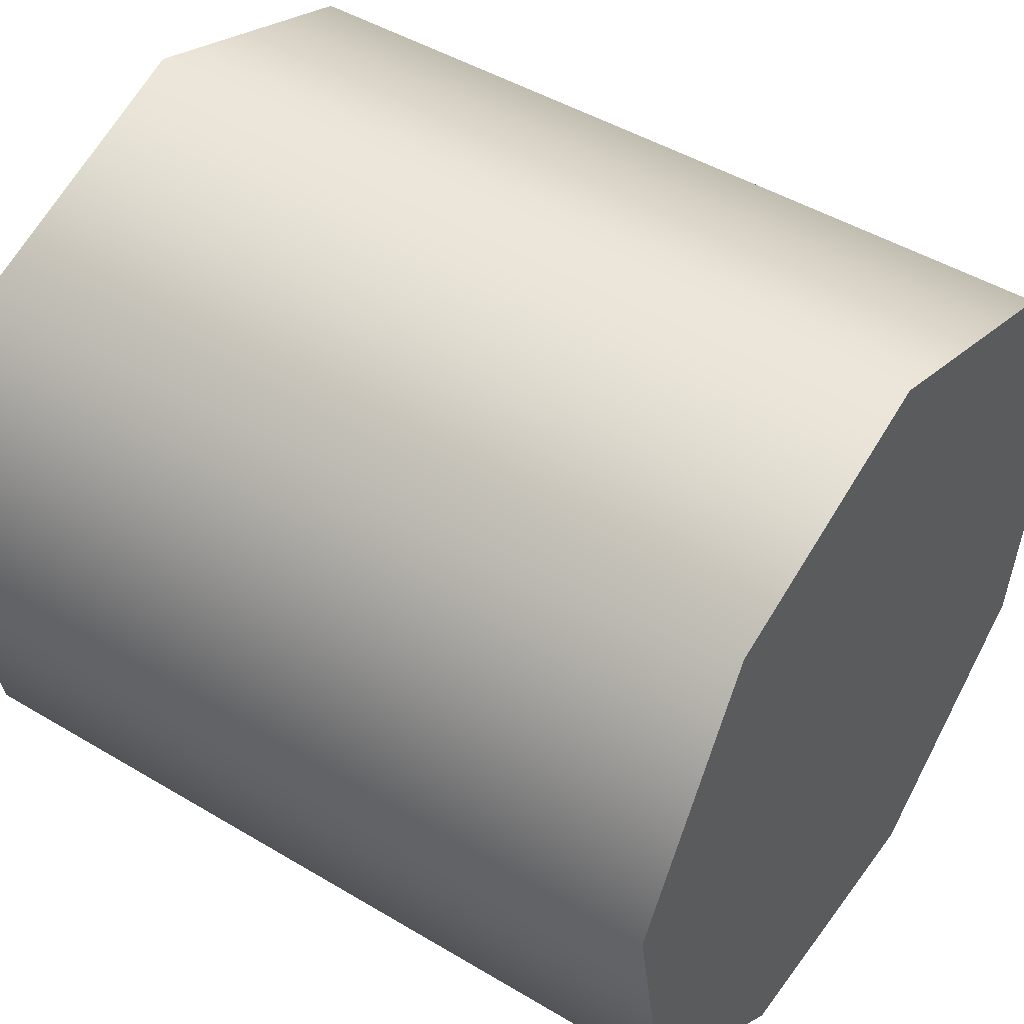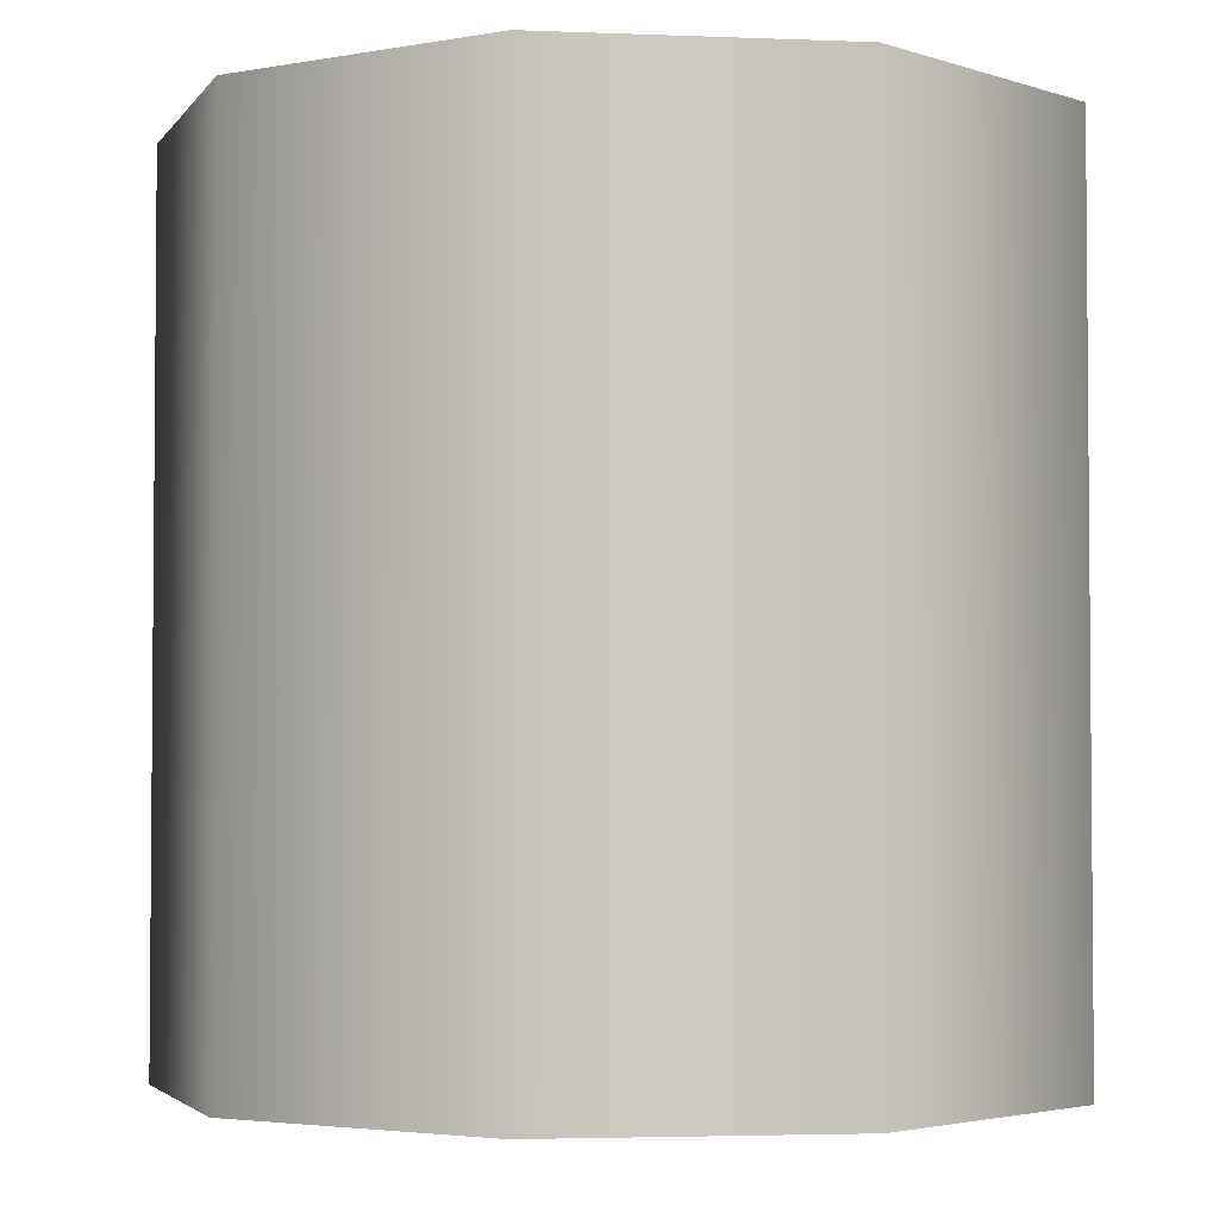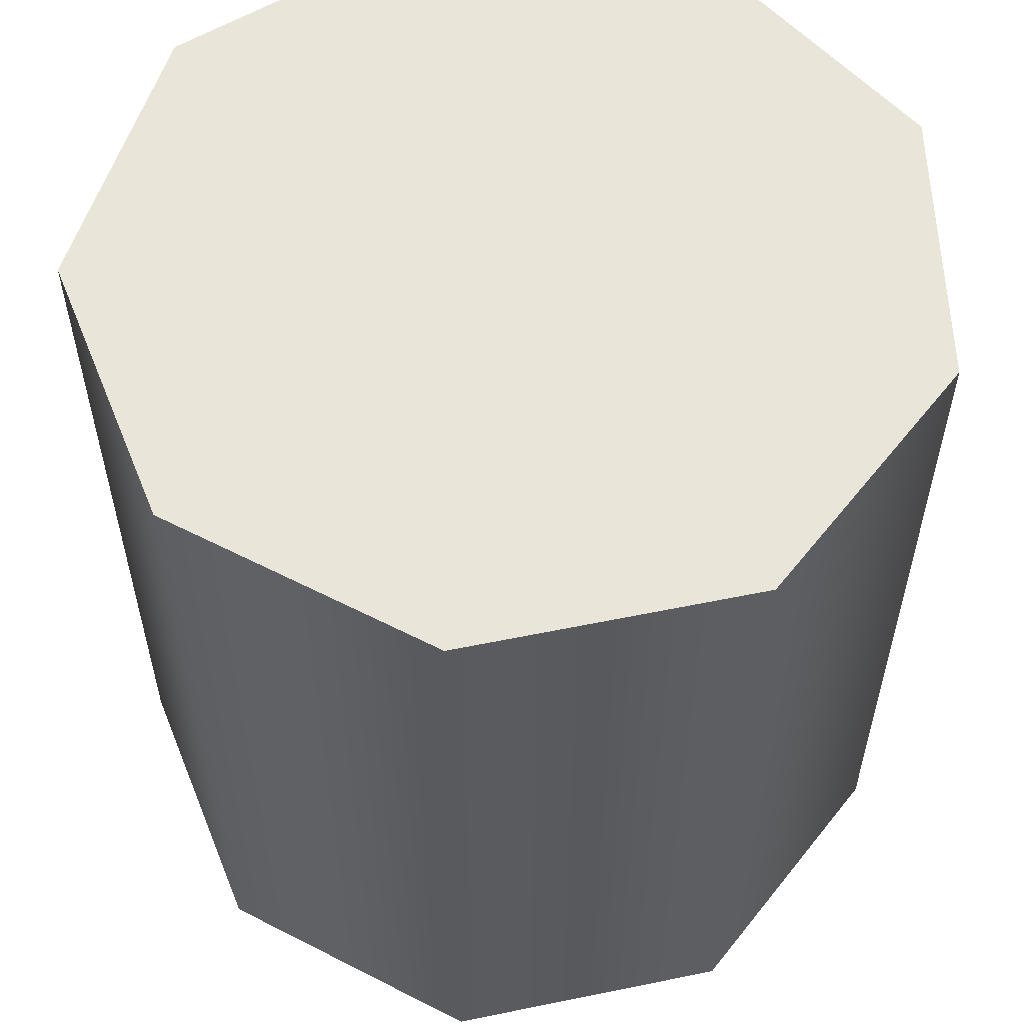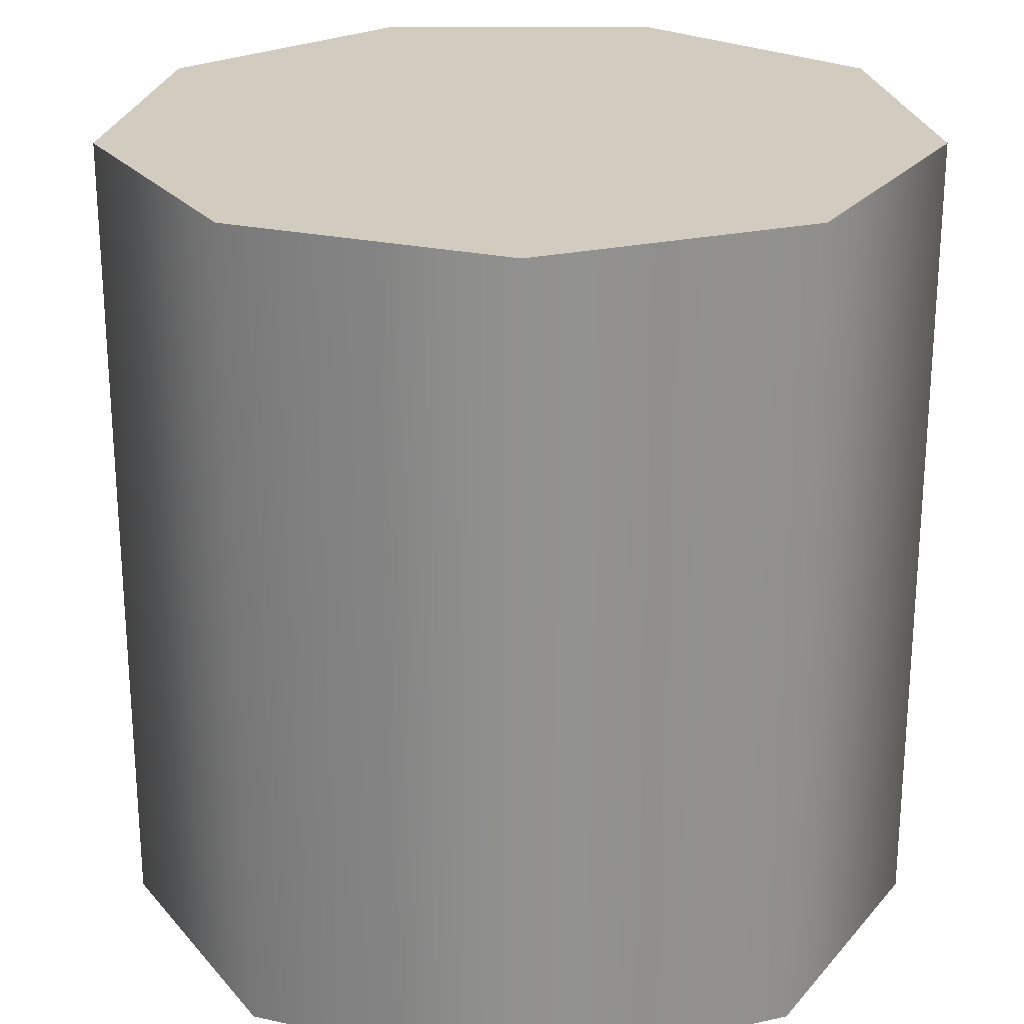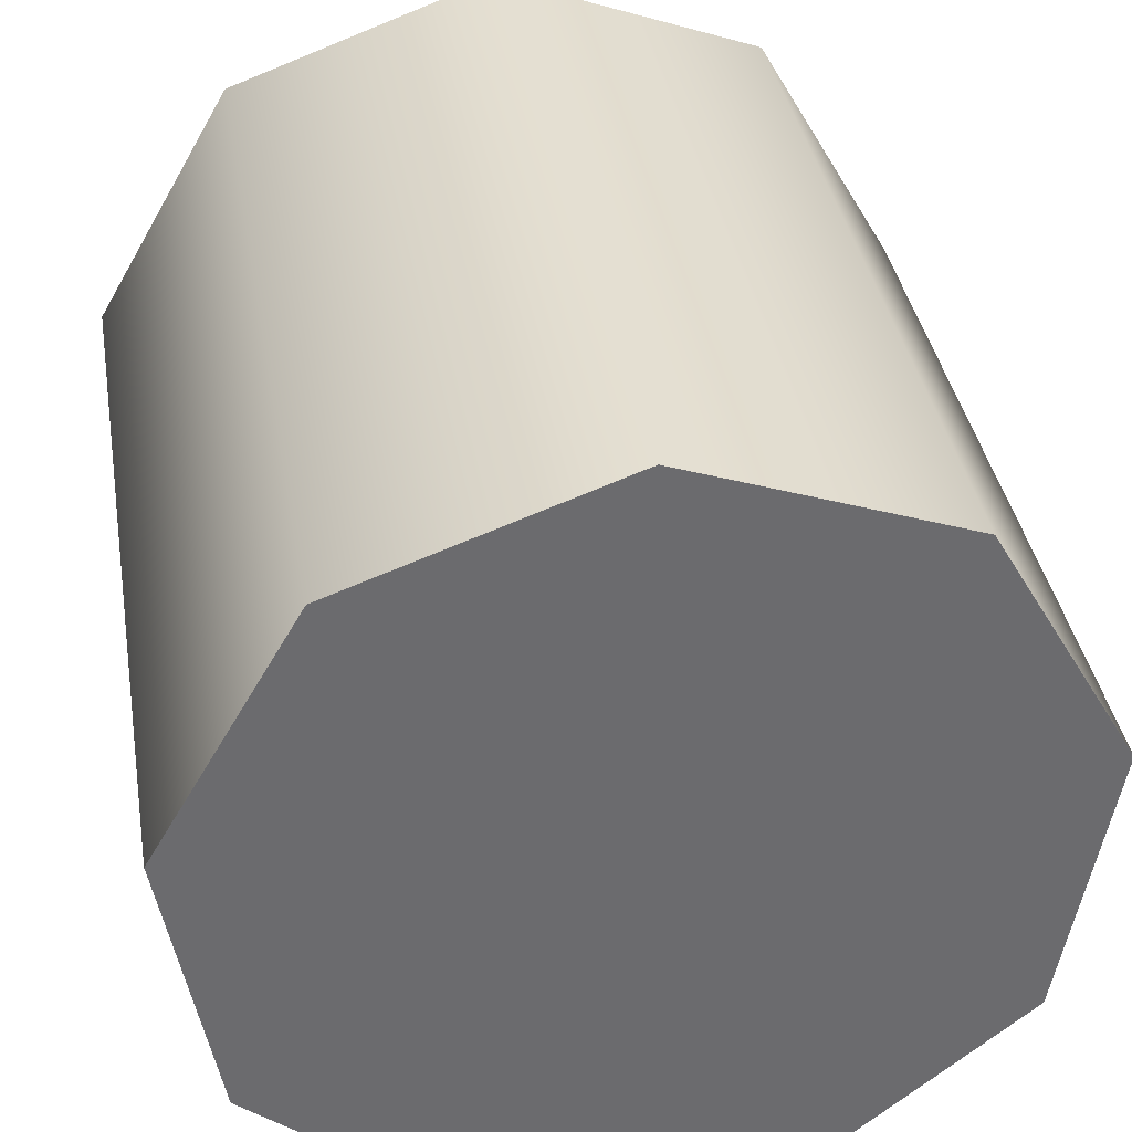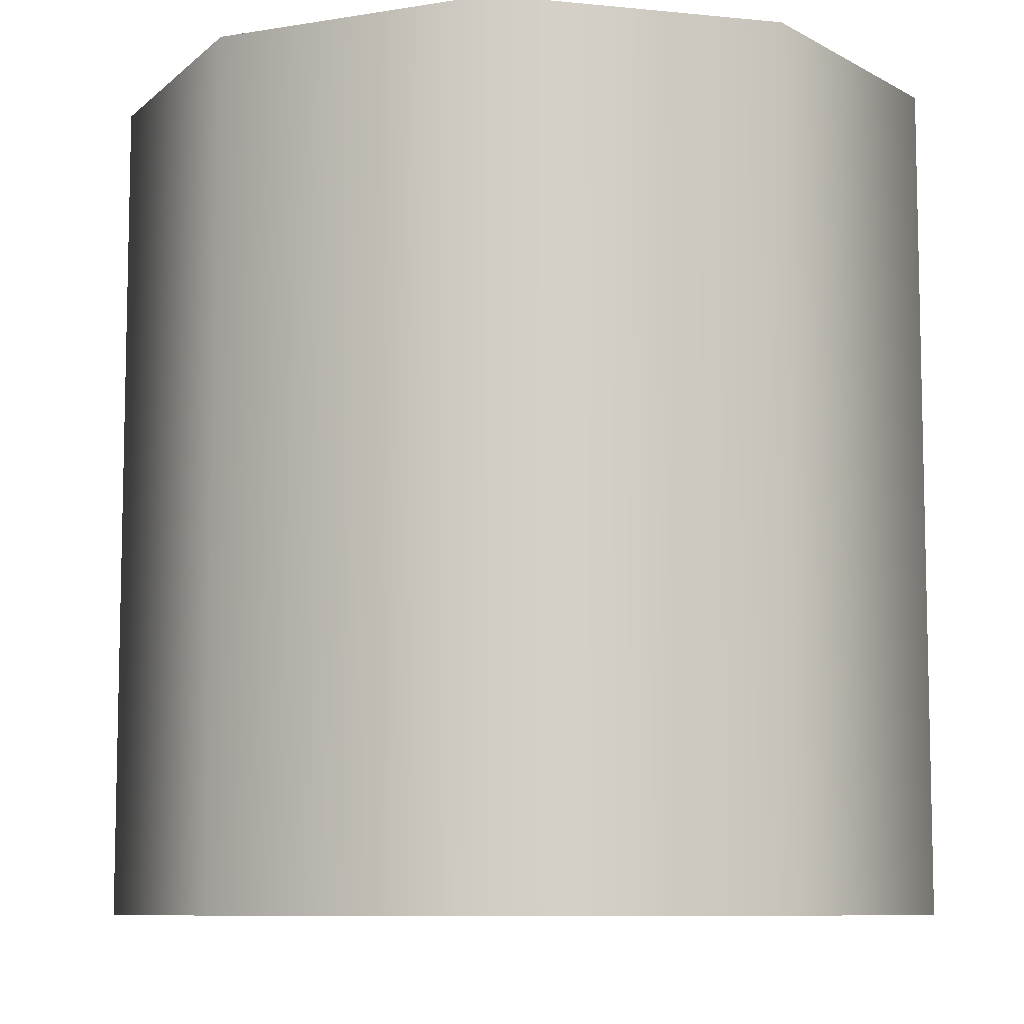
<metadata>
{"format":"obj","ext":"obj","renderer":"f3d","projection":"perspective","resolution":1024,"background":"white","views":[{"elev":46.9,"azim":124.2,"up":"+Z"},{"elev":-3.2,"azim":92.1,"up":"+Y"},{"elev":57.7,"azim":8.0,"up":"+Y"},{"elev":24.2,"azim":40.0,"up":"+Y"},{"elev":37.0,"azim":-9.5,"up":"+Z"},{"elev":-8.5,"azim":84.5,"up":"+Y"}]}
</metadata>
<code>
v 0 1 1
v 0 -1 1
v 0.6428 1 0.766
v 0.6428 -1 0.766
v 0.9848 1 0.1736
v 0.9848 -1 0.1736
v 0.866 1 -0.5
v 0.866 -1 -0.5
v 0.342 1 -0.9397
v 0.342 -1 -0.9397
v -0.342 1 -0.9397
v -0.342 -1 -0.9397
v -0.866 1 -0.5
v -0.866 -1 -0.5
v -0.9848 1 0.1736
v -0.9848 -1 0.1736
v -0.6428 1 0.766
v -0.6428 -1 0.766
v 0 1 0
v 0 -1 0
f 1 2 3
f 3 2 4
f 1 3 19
f 4 2 20
f 3 4 5
f 5 4 6
f 3 5 19
f 6 4 20
f 5 6 7
f 7 6 8
f 5 7 19
f 8 6 20
f 7 8 9
f 9 8 10
f 7 9 19
f 10 8 20
f 9 10 11
f 11 10 12
f 9 11 19
f 12 10 20
f 11 12 13
f 13 12 14
f 11 13 19
f 14 12 20
f 13 14 15
f 15 14 16
f 13 15 19
f 16 14 20
f 15 16 17
f 17 16 18
f 15 17 19
f 18 16 20
f 17 18 1
f 1 18 2
f 17 1 19
f 2 18 20

</code>
